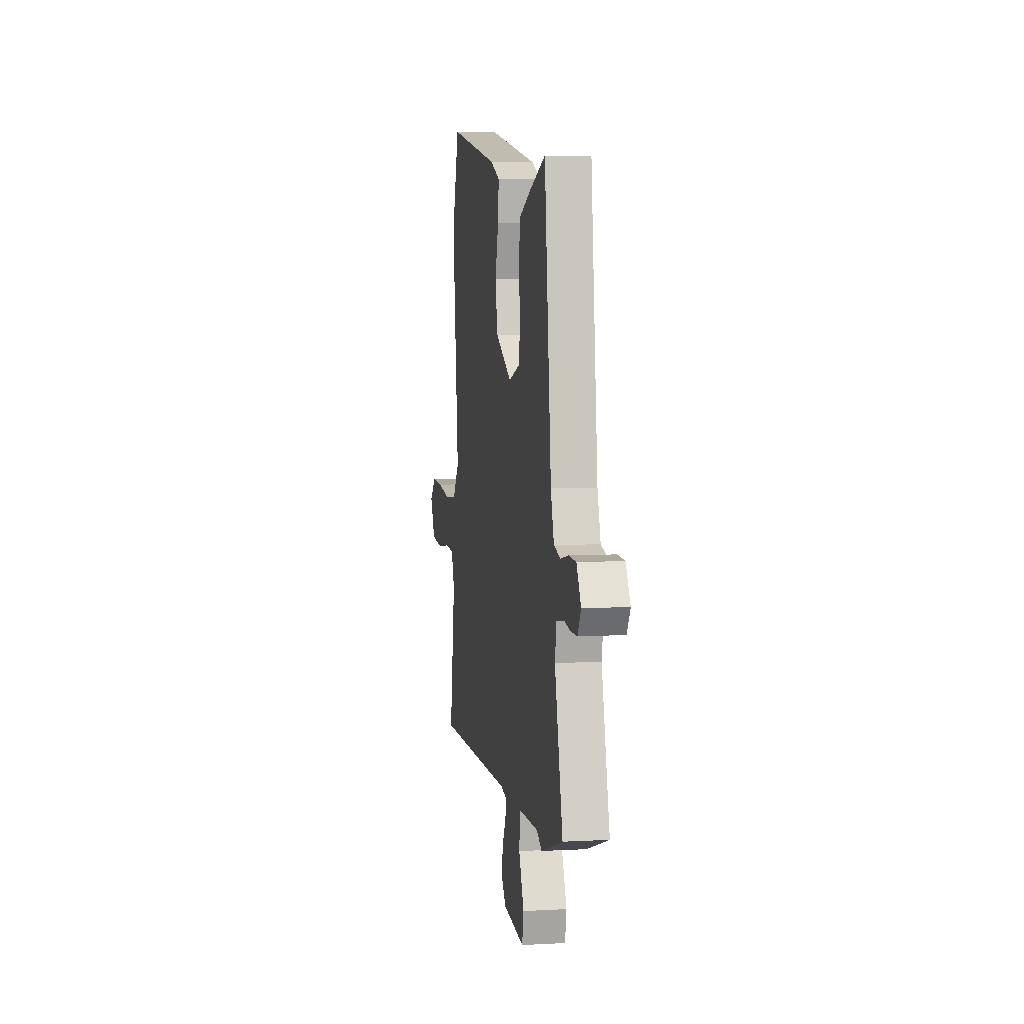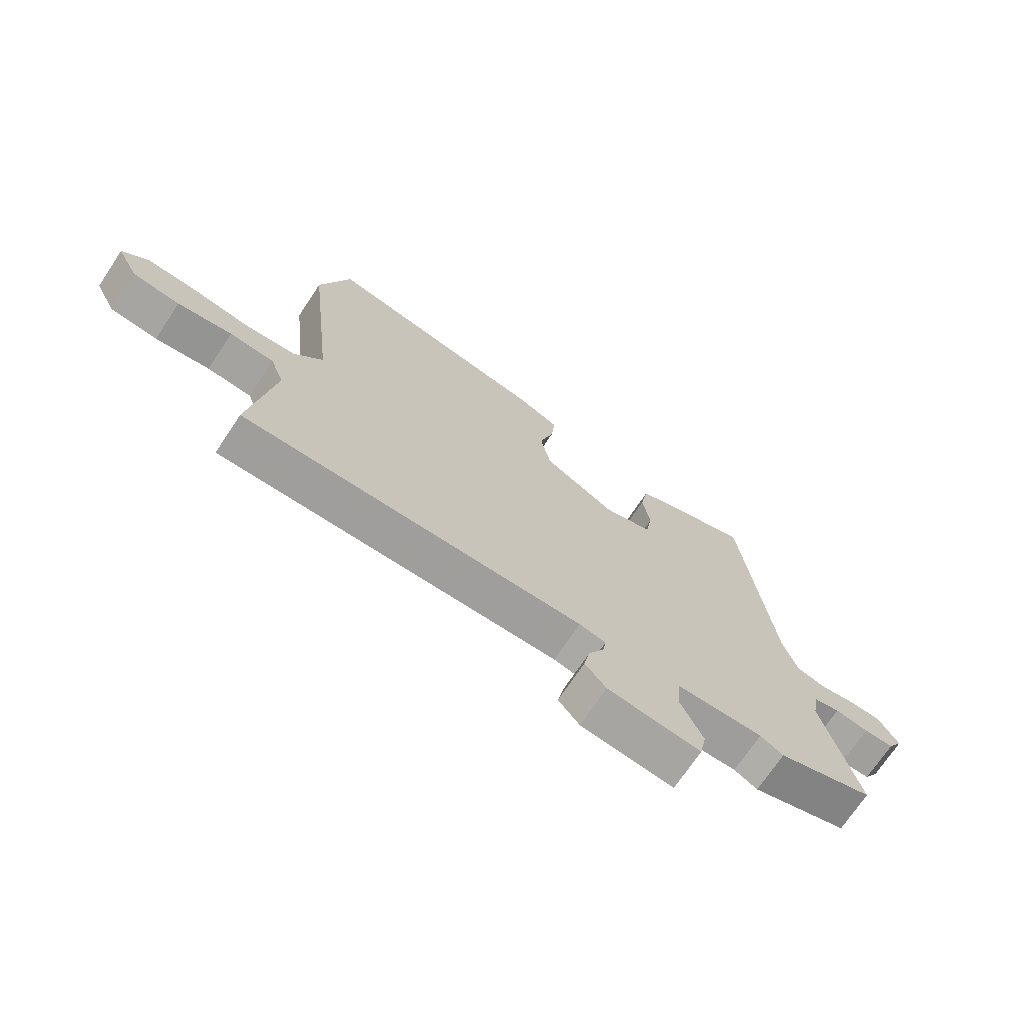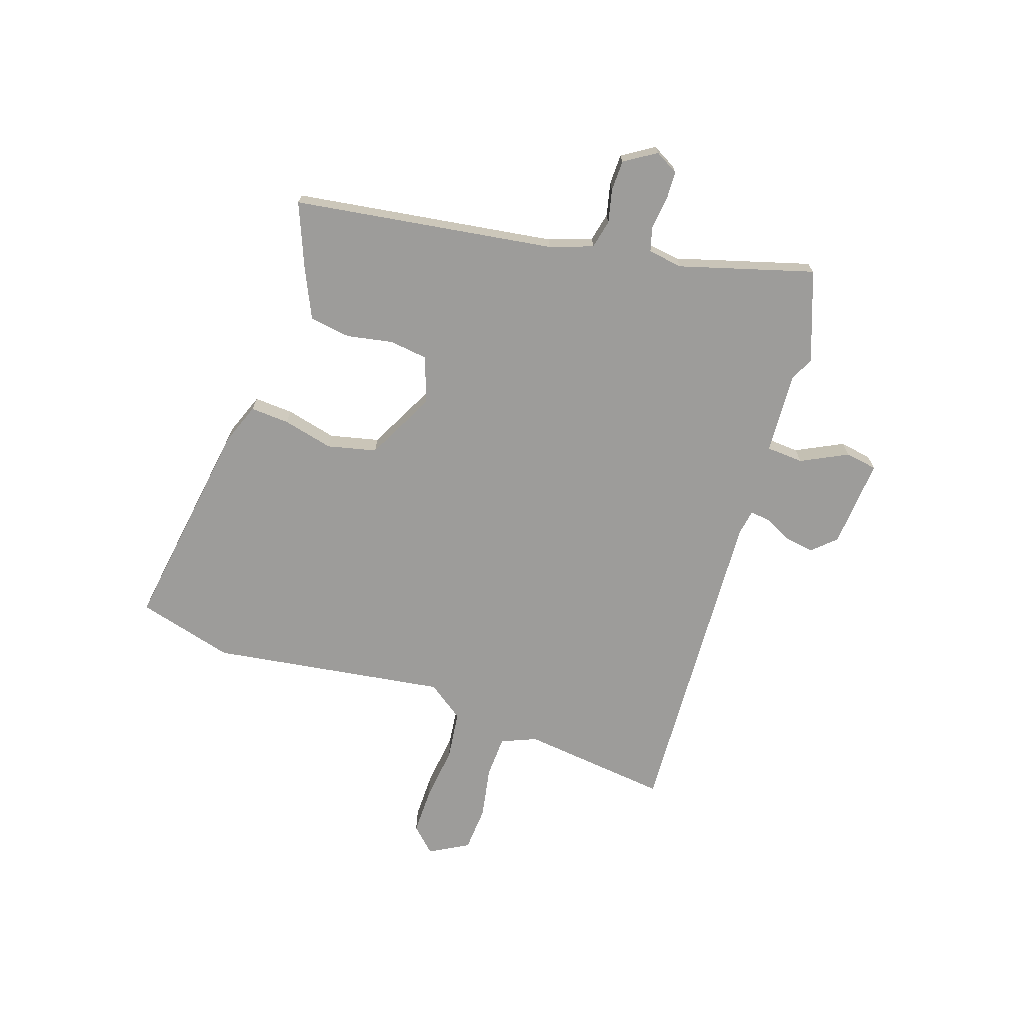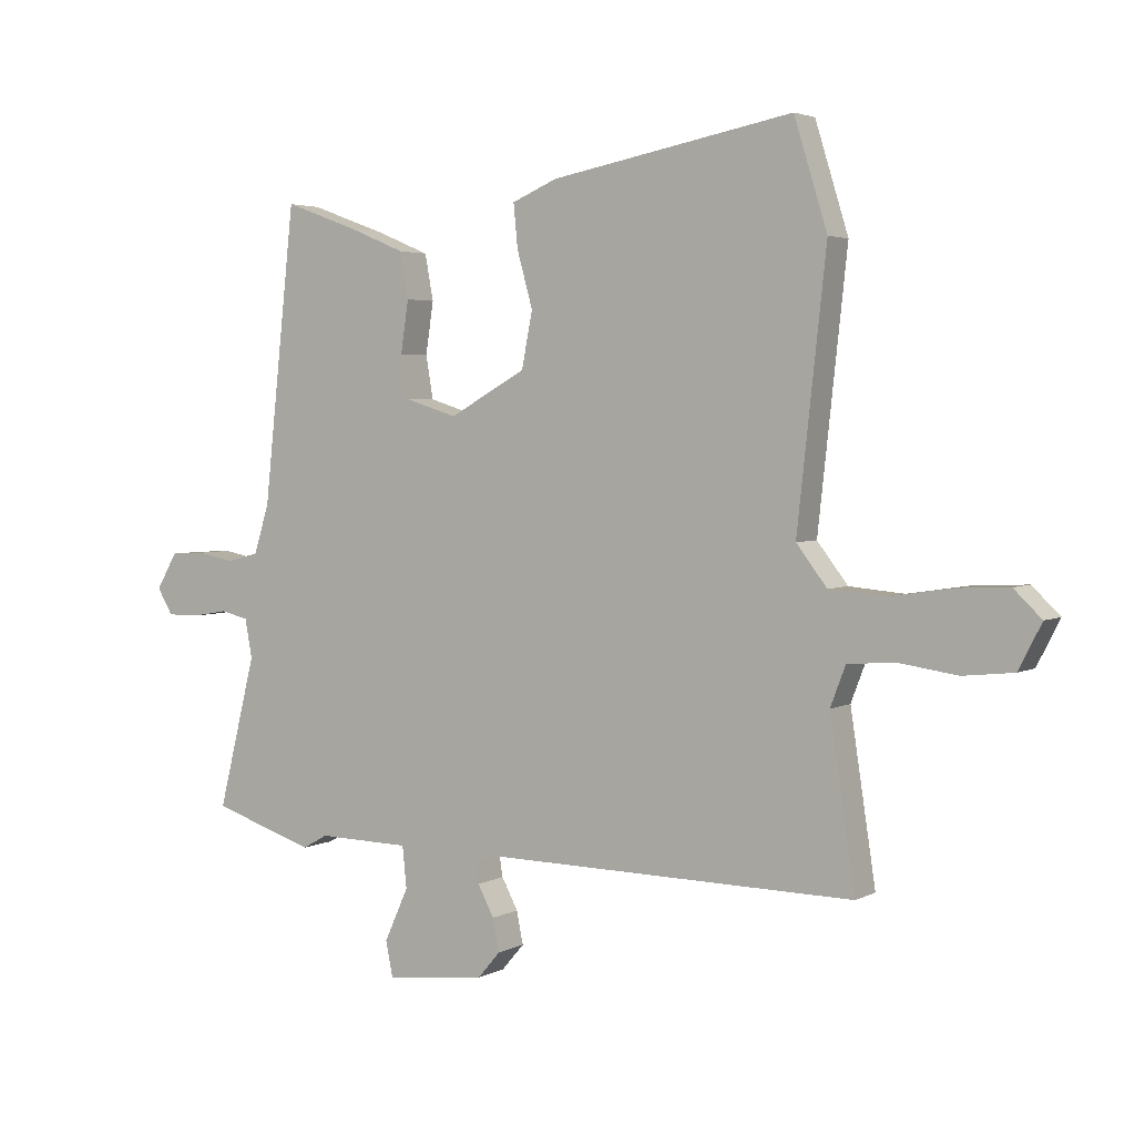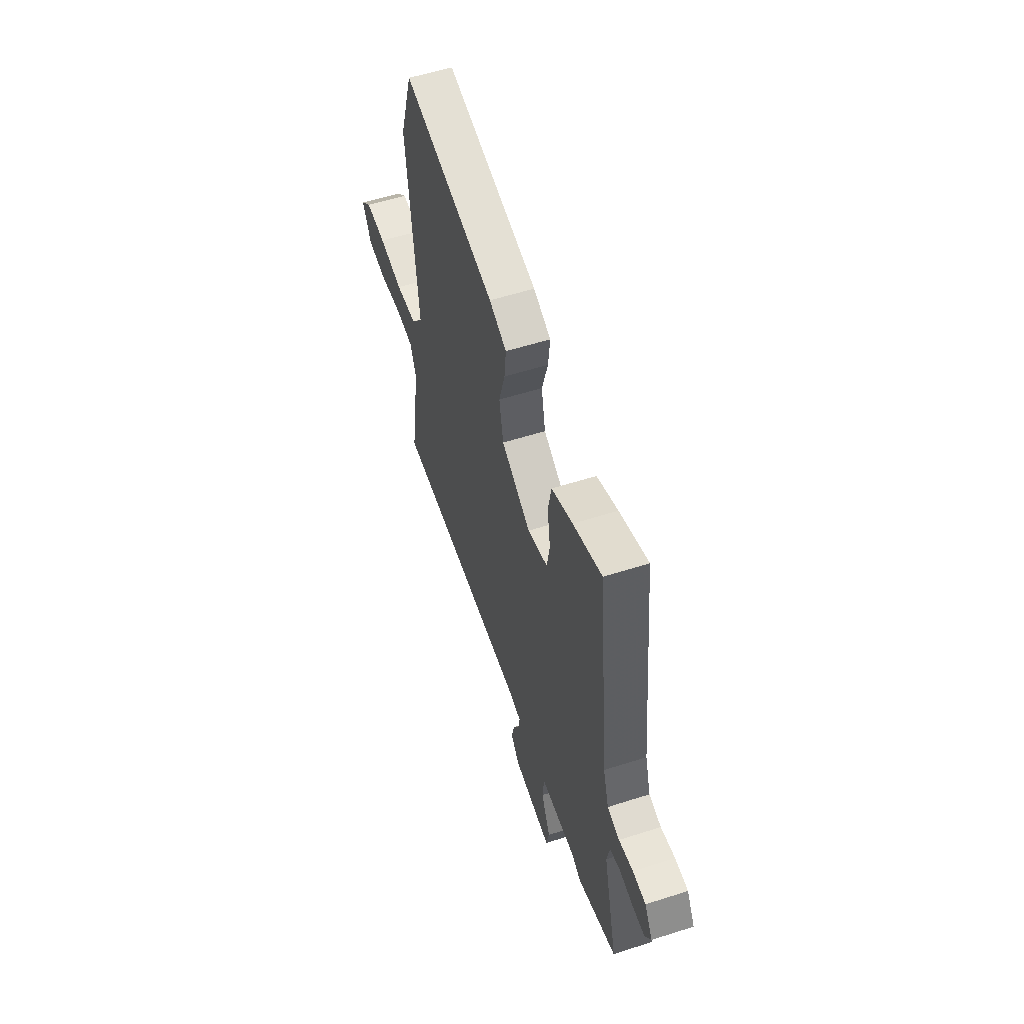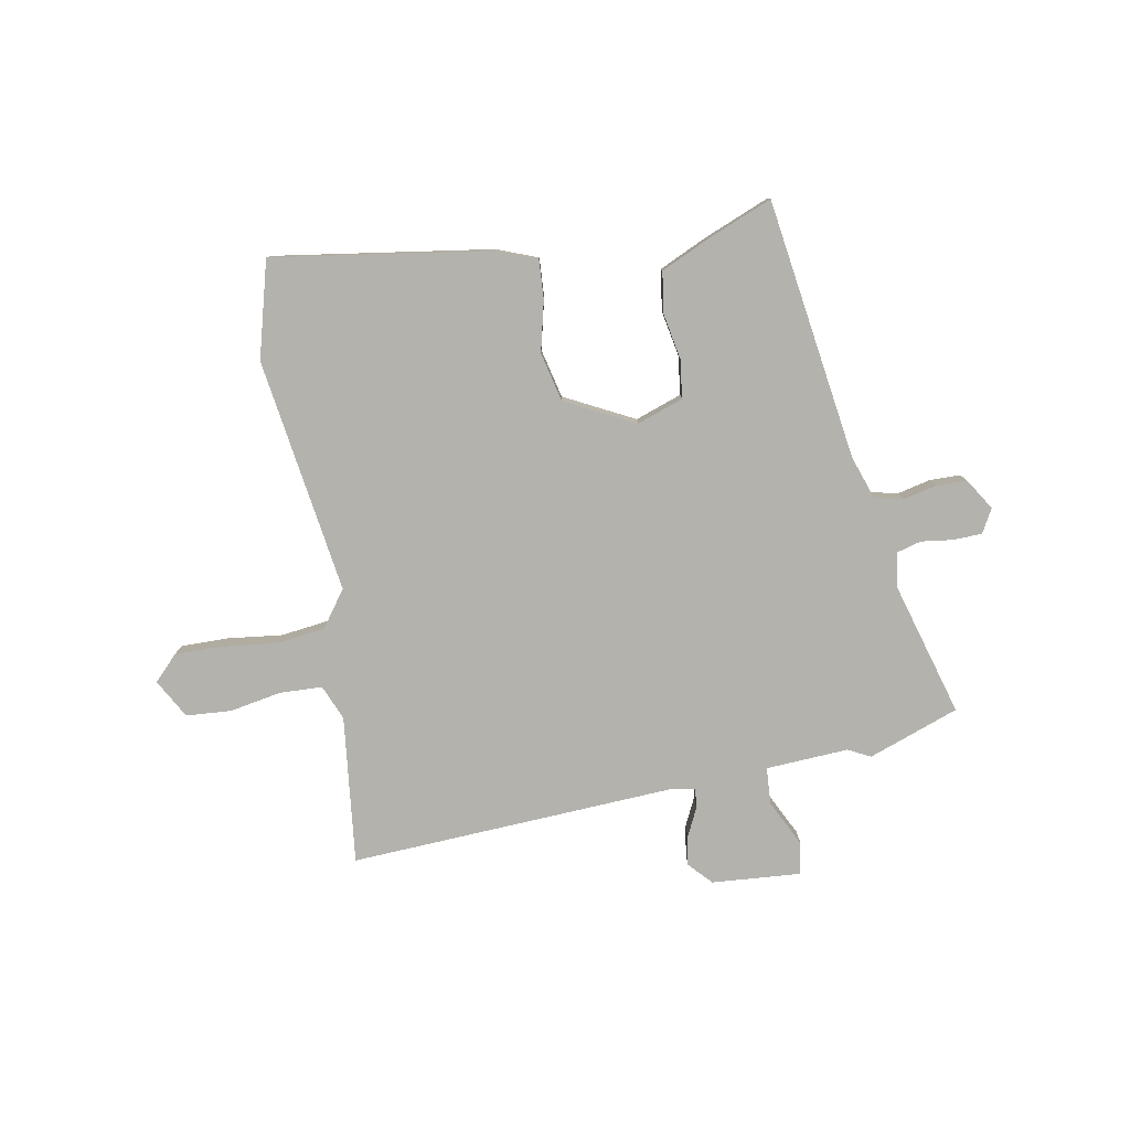
<metadata>
{"format":"obj","ext":"obj","renderer":"f3d","projection":"perspective","resolution":1024,"background":"white","views":[{"elev":5.5,"azim":80.5,"up":"+Z"},{"elev":-71.2,"azim":-33.6,"up":"+Z"},{"elev":-70.2,"azim":73.6,"up":"+Y"},{"elev":3.4,"azim":-148.7,"up":"+Z"},{"elev":56.6,"azim":71.5,"up":"+Z"},{"elev":-79.5,"azim":12.4,"up":"+Y"}]}
</metadata>
<code>
v 0.591 0.07 -0.471
v 0.42 0.07 -0.526
v 0.379 0.07 -0.503
v 0.225 0.07 -0.506
v 0.218 0.07 -0.575
v 0.258 0.07 -0.663
v 0.246 0.07 -0.722
v 0.08 0.07 -0.703
v 0.042 0.07 -0.659
v 0.053 0.07 -0.605
v 0.08 0.07 -0.554
v 0.086 0.07 -0.517
v 0.039 0.07 -0.507
v -0.569 0.07 -0.516
v -0.527 0.07 -0.241
v -0.552 0.07 -0.175
v -0.631 0.07 -0.169
v -0.728 0.07 -0.183
v -0.812 0.07 -0.174
v -0.85 0.07 -0.1
v -0.804 0.07 -0.056
v -0.716 0.07 -0.06
v -0.613 0.07 -0.076
v -0.522 0.07 -0.068
v -0.471 0.07 -0.002
v -0.519 0.07 0.438
v -0.464 0.07 0.616
v -0.062 0.07 0.54
v 0.013 0.07 0.508
v 0.006 0.07 0.436
v -0.02 0.07 0.343
v -0.002 0.07 0.251
v 0.125 0.07 0.18
v 0.212 0.07 0.207
v 0.224 0.07 0.278
v 0.211 0.07 0.364
v 0.225 0.07 0.44
v 0.316 0.07 0.478
v 0.44 0.07 0.523
v 0.493 0.07 0.035
v 0.518 0.07 -0.046
v 0.571 0.07 -0.06
v 0.633 0.07 -0.048
v 0.69 0.07 -0.051
v 0.725 0.07 -0.111
v 0.699 0.07 -0.154
v 0.646 0.07 -0.154
v 0.586 0.07 -0.144
v 0.54 0.07 -0.155
v 0.528 0.07 -0.219
v 0.591 0 -0.471
v 0.42 0 -0.526
v 0.379 0 -0.503
v 0.225 0 -0.506
v 0.218 0 -0.575
v 0.258 0 -0.663
v 0.246 0 -0.722
v 0.08 0 -0.703
v 0.042 0 -0.659
v 0.053 0 -0.605
v 0.08 0 -0.554
v 0.086 0 -0.517
v 0.039 0 -0.507
v -0.569 0 -0.516
v -0.527 0 -0.241
v -0.552 0 -0.175
v -0.631 0 -0.169
v -0.728 0 -0.183
v -0.812 0 -0.174
v -0.85 0 -0.1
v -0.804 0 -0.056
v -0.716 0 -0.06
v -0.613 0 -0.076
v -0.522 0 -0.068
v -0.471 0 -0.002
v -0.519 0 0.438
v -0.464 0 0.616
v -0.062 0 0.54
v 0.013 0 0.508
v 0.006 0 0.436
v -0.02 0 0.343
v -0.002 0 0.251
v 0.125 0 0.18
v 0.212 0 0.207
v 0.224 0 0.278
v 0.211 0 0.364
v 0.225 0 0.44
v 0.316 0 0.478
v 0.44 0 0.523
v 0.493 0 0.035
v 0.518 0 -0.046
v 0.571 0 -0.06
v 0.633 0 -0.048
v 0.69 0 -0.051
v 0.725 0 -0.111
v 0.699 0 -0.154
v 0.646 0 -0.154
v 0.586 0 -0.144
v 0.54 0 -0.155
v 0.528 0 -0.219
f 46 47 48
f 45 46 48
f 44 45 48
f 43 44 48
f 42 43 48
f 41 42 48 49
f 40 41 49 50
f 38 39 40
f 37 38 40
f 36 37 40
f 35 36 40
f 34 35 40 50
f 29 30 31
f 28 29 31
f 27 28 31
f 26 27 31
f 25 26 31
f 24 25 31 32
f 21 22 23
f 20 21 23
f 19 20 23
f 18 19 23
f 17 18 23
f 16 17 23 24
f 24 32 33
f 16 24 33
f 15 16 33
f 9 10 11
f 8 9 11
f 7 8 11
f 6 7 11
f 5 6 11
f 4 5 11 12
f 1 2 3
f 50 1 3
f 34 50 3
f 33 34 3
f 13 14 15 33
f 4 12 13 33
f 3 4 33
f 98 97 96
f 98 96 95
f 98 95 94
f 98 94 93
f 98 93 92
f 99 98 92 91
f 100 99 91 90
f 90 89 88
f 90 88 87
f 90 87 86
f 90 86 85
f 100 90 85 84
f 81 80 79
f 81 79 78
f 81 78 77
f 81 77 76
f 81 76 75
f 82 81 75 74
f 73 72 71
f 73 71 70
f 73 70 69
f 73 69 68
f 73 68 67
f 74 73 67 66
f 83 82 74
f 83 74 66
f 83 66 65
f 61 60 59
f 61 59 58
f 61 58 57
f 61 57 56
f 61 56 55
f 62 61 55 54
f 53 52 51
f 53 51 100
f 53 100 84
f 53 84 83
f 83 65 64 63
f 83 63 62 54
f 83 54 53
f 1 51 52 2
f 2 52 53 3
f 3 53 54 4
f 4 54 55 5
f 5 55 56 6
f 6 56 57 7
f 7 57 58 8
f 8 58 59 9
f 9 59 60 10
f 10 60 61 11
f 11 61 62 12
f 12 62 63 13
f 13 63 64 14
f 14 64 65 15
f 15 65 66 16
f 16 66 67 17
f 17 67 68 18
f 18 68 69 19
f 19 69 70 20
f 20 70 71 21
f 21 71 72 22
f 22 72 73 23
f 23 73 74 24
f 24 74 75 25
f 25 75 76 26
f 26 76 77 27
f 27 77 78 28
f 28 78 79 29
f 29 79 80 30
f 30 80 81 31
f 31 81 82 32
f 32 82 83 33
f 33 83 84 34
f 34 84 85 35
f 35 85 86 36
f 36 86 87 37
f 37 87 88 38
f 38 88 89 39
f 39 89 90 40
f 40 90 91 41
f 41 91 92 42
f 42 92 93 43
f 43 93 94 44
f 44 94 95 45
f 45 95 96 46
f 46 96 97 47
f 47 97 98 48
f 48 98 99 49
f 49 99 100 50
f 50 100 51 1

</code>
